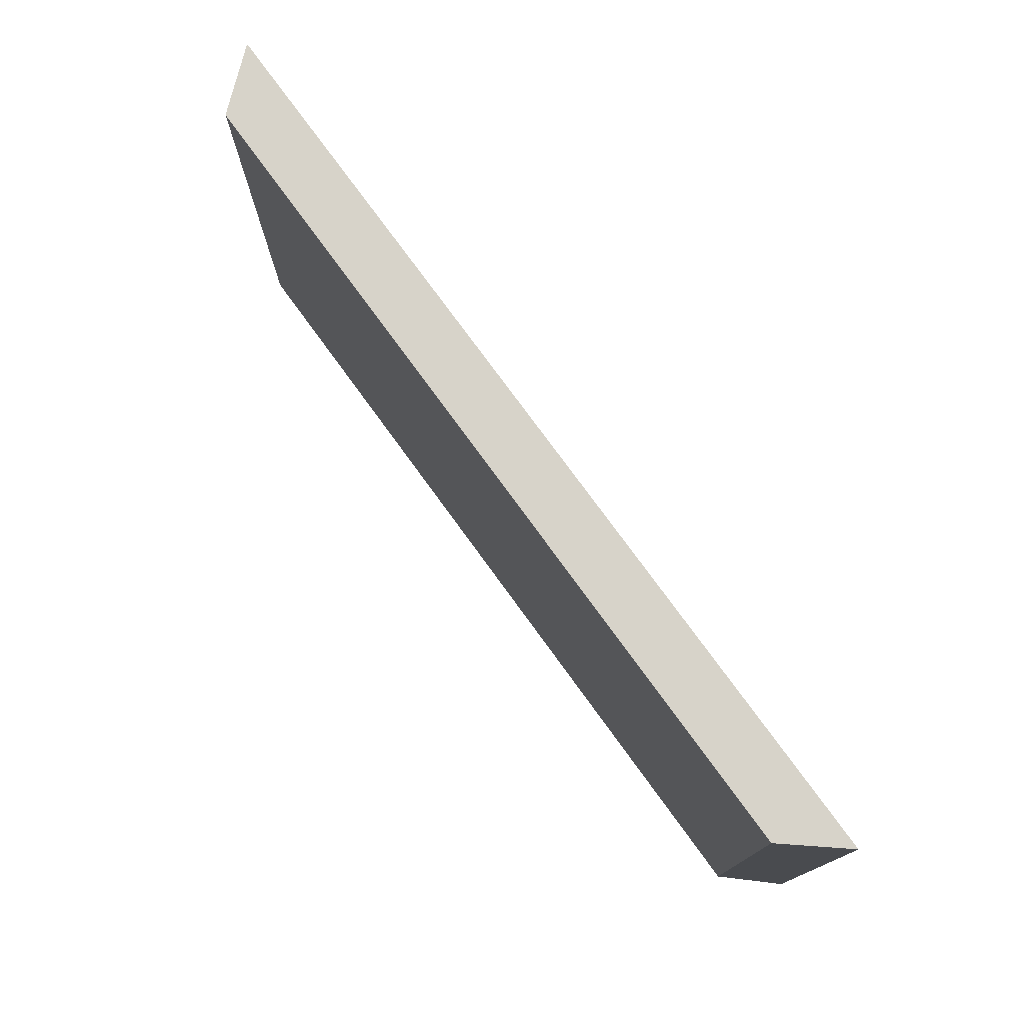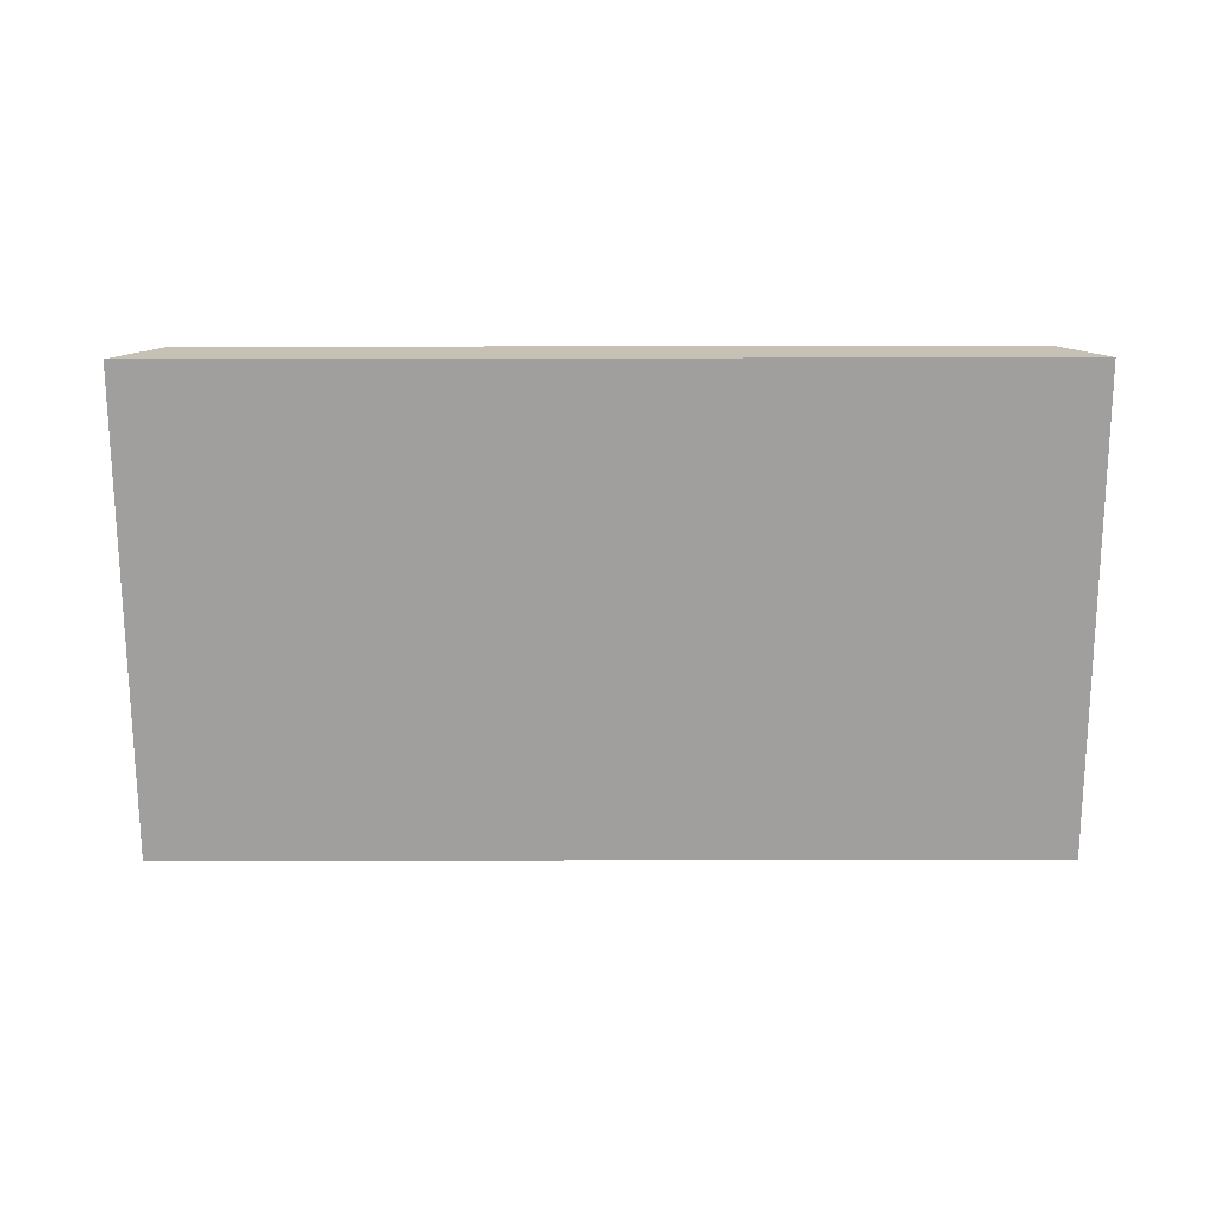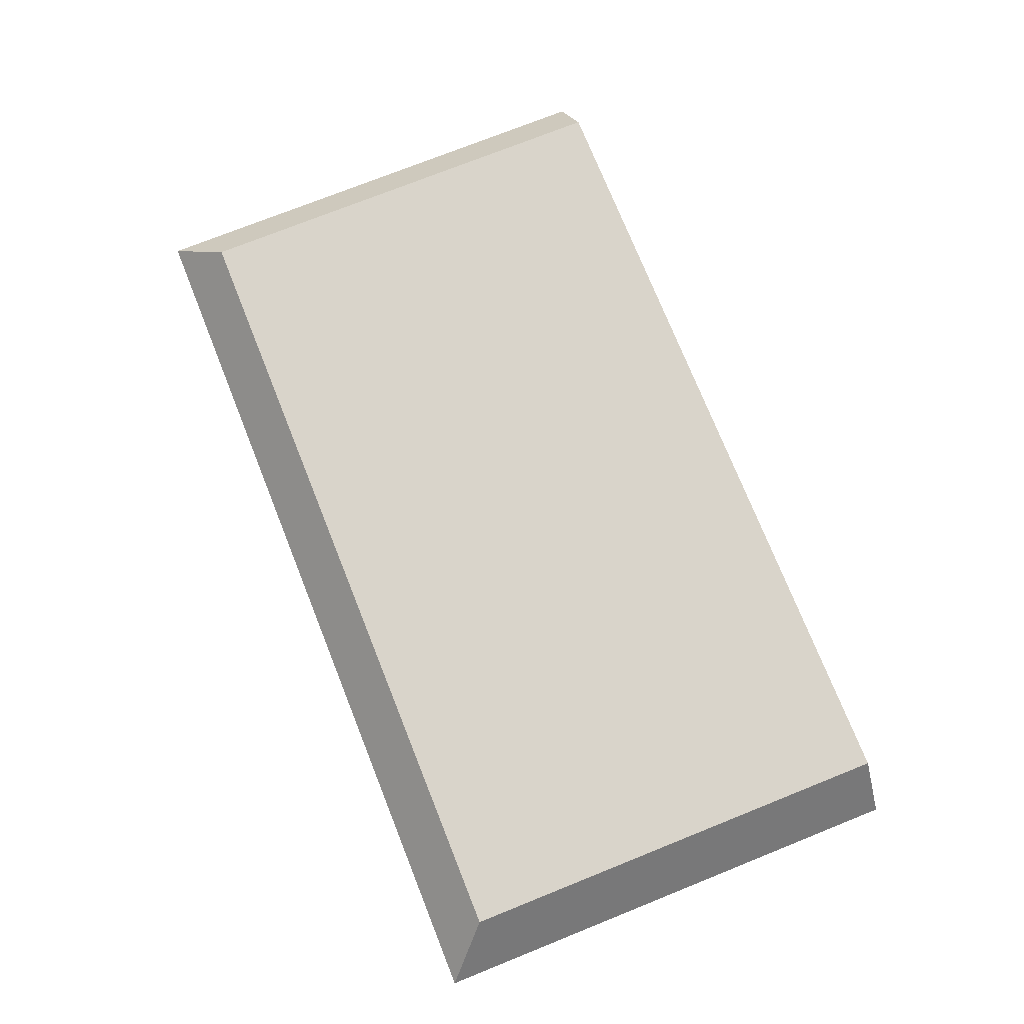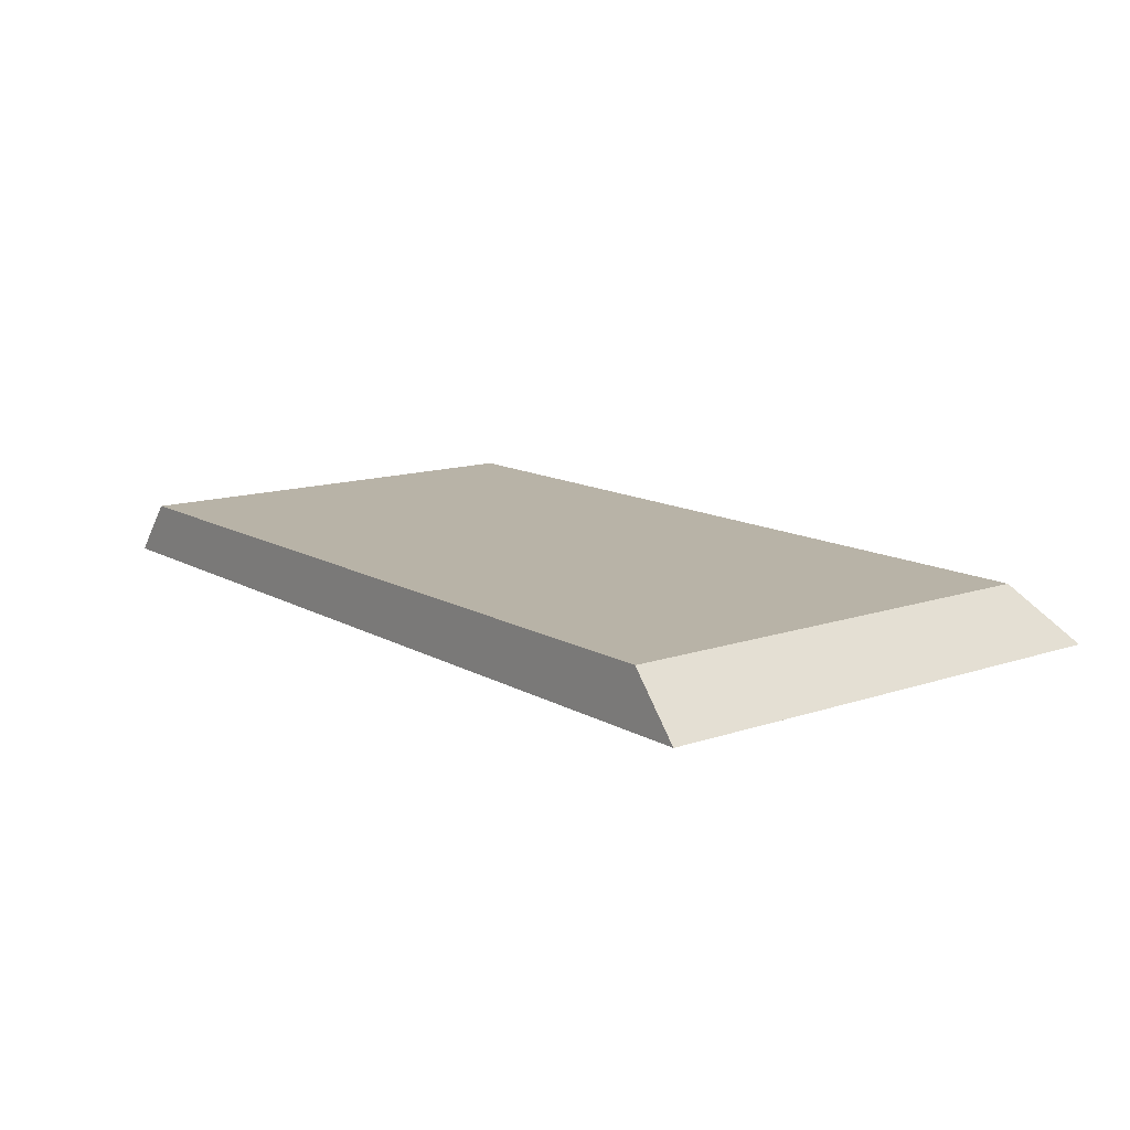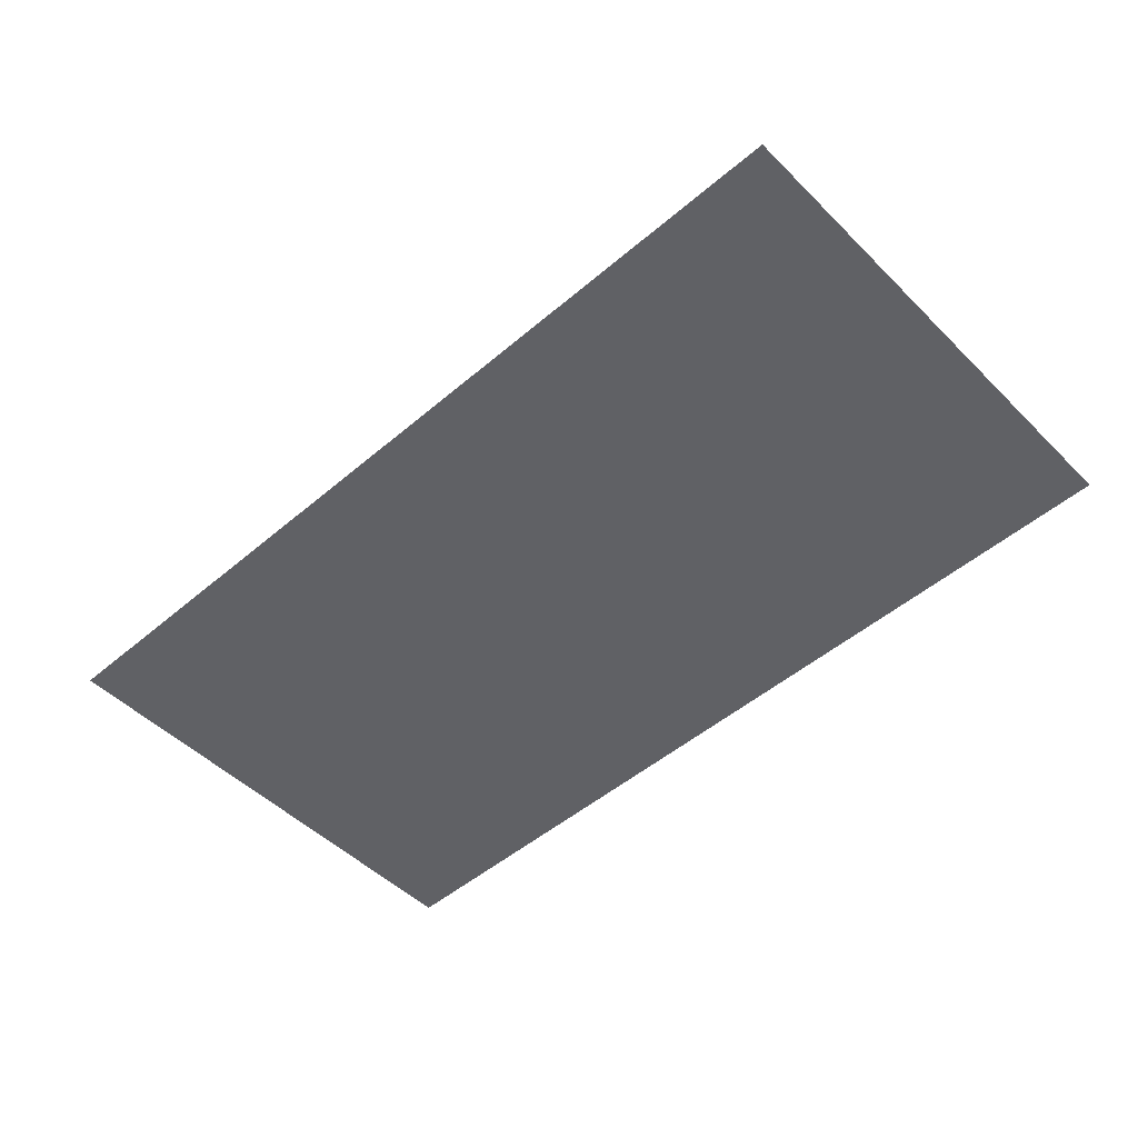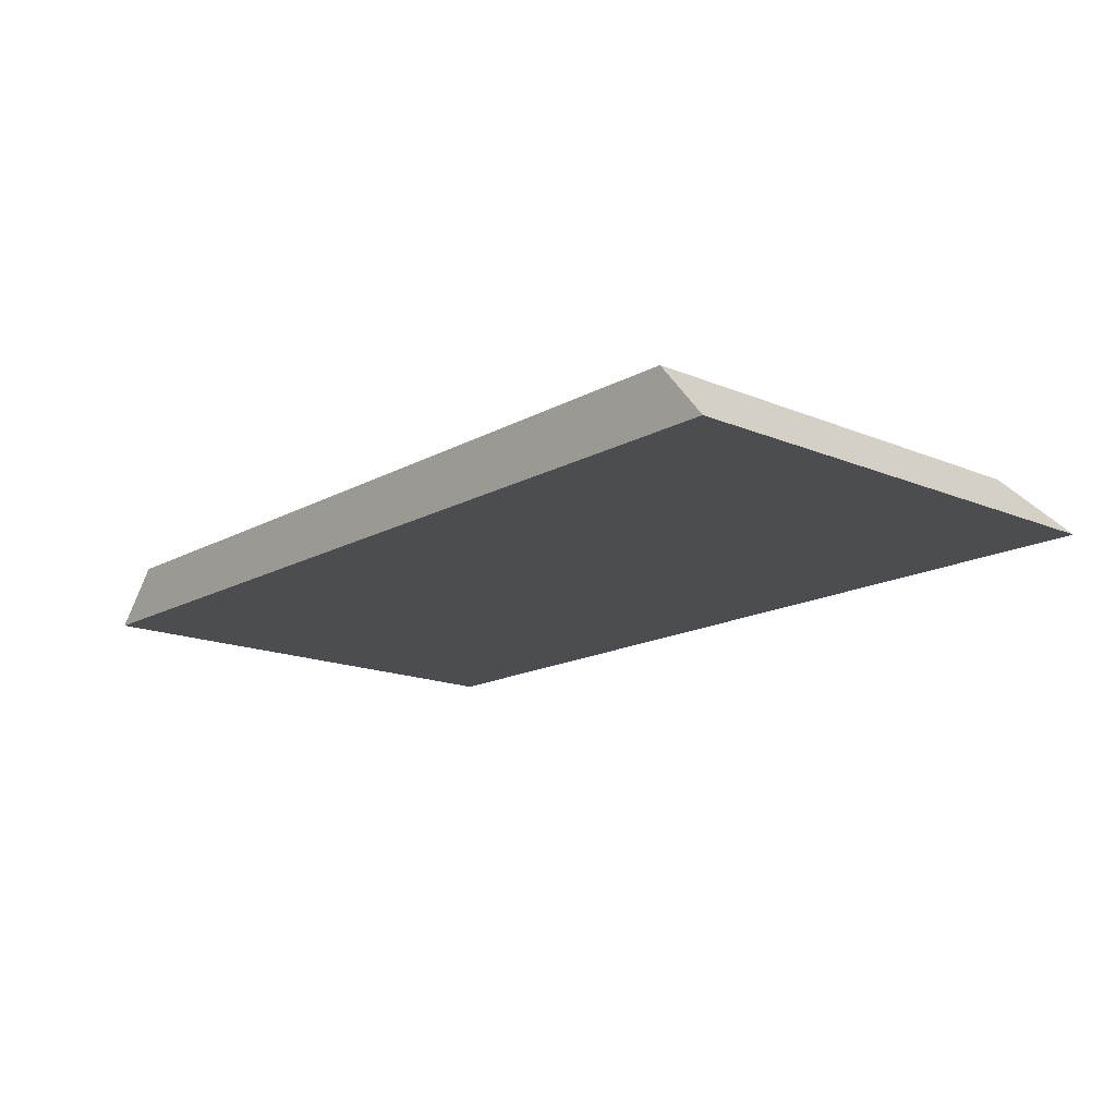
<metadata>
{"format":"obj","ext":"obj","renderer":"f3d","projection":"perspective","resolution":1024,"background":"white","views":[{"elev":76.2,"azim":-126.0,"up":"+Z"},{"elev":-71.5,"azim":0.1,"up":"+Y"},{"elev":74.8,"azim":-111.8,"up":"+Y"},{"elev":12.9,"azim":52.1,"up":"+Y"},{"elev":-50.1,"azim":-137.0,"up":"+Y"},{"elev":-15.9,"azim":48.8,"up":"+Y"}]}
</metadata>
<code>
o back
v -0.39 -0.02395 0.2022
v -0.39 -0.02395 -0.2229
v 0.39 -0.02395 -0.2229
v 0.39 -0.02395 0.2022
v -0.3497 0.02395 0.2022
v 0.3497 0.02395 0.2022
v -0.3497 0.02395 -0.1815
v 0.3497 0.02395 -0.1815
f 2 3 1
f 4 1 3
f 6 7 5
f 7 6 8
f 2 1 7
f 6 5 1
f 2 7 8
f 8 3 2
f 6 4 8
f 7 1 5
f 4 6 1
f 8 4 3

</code>
